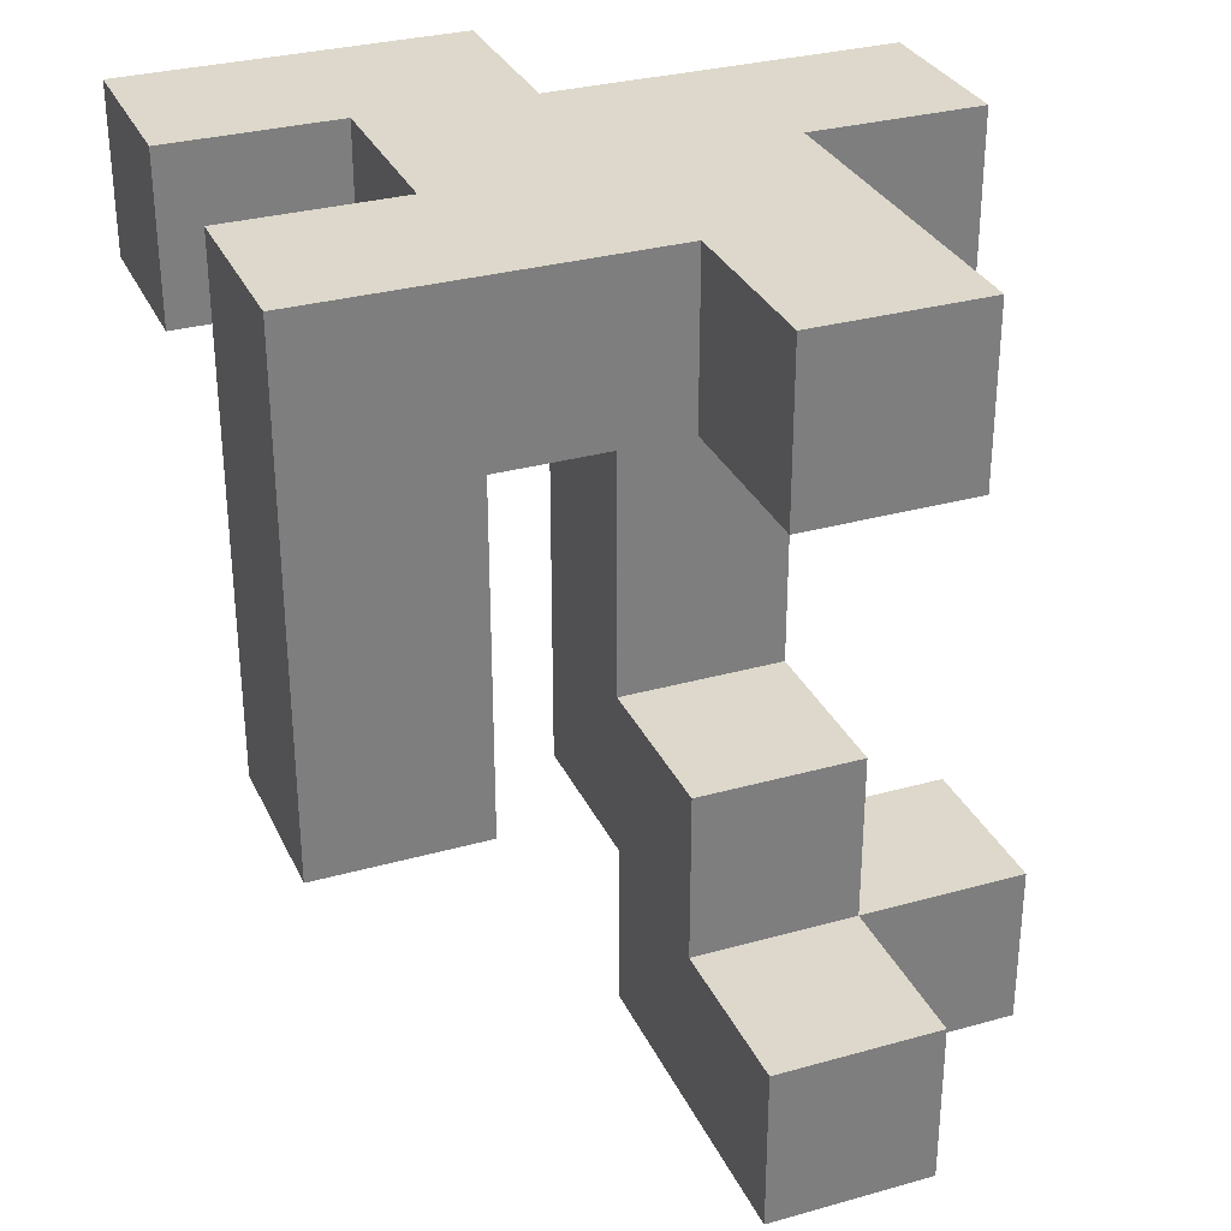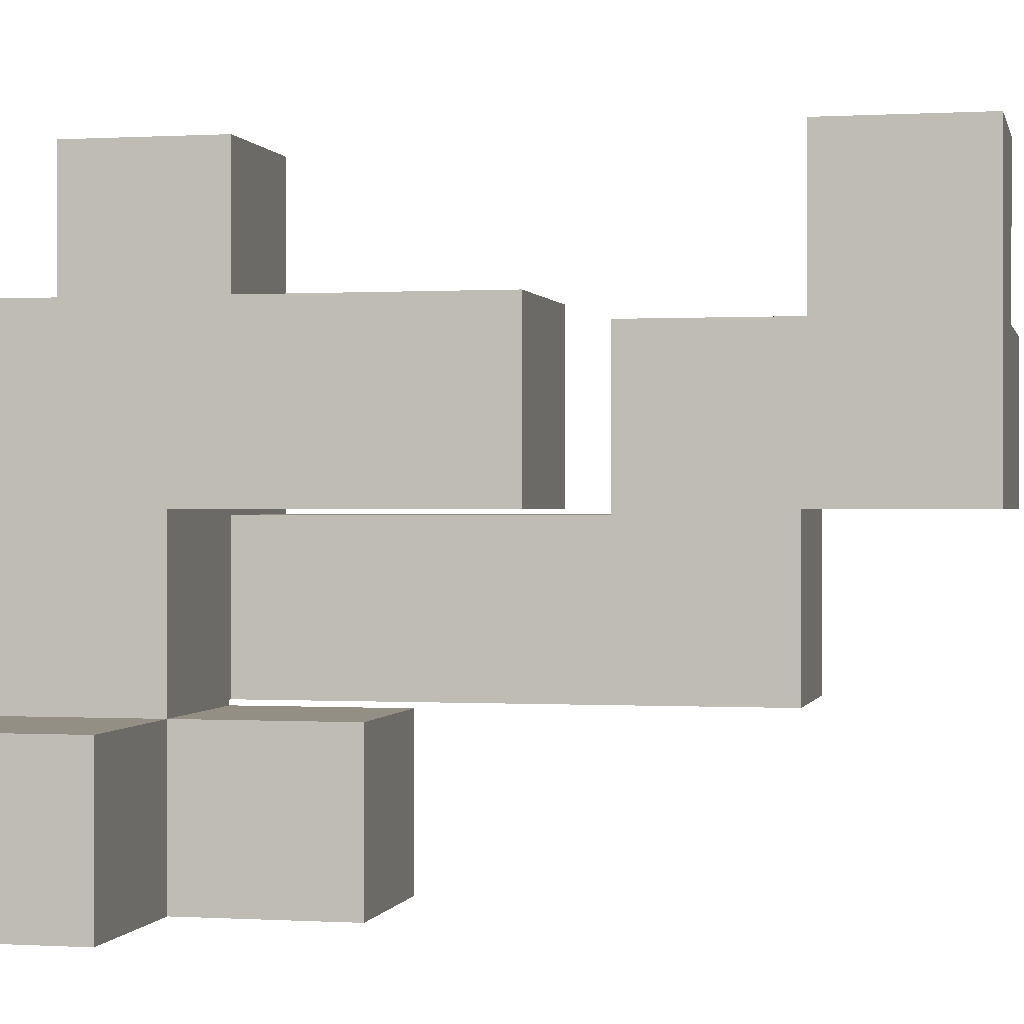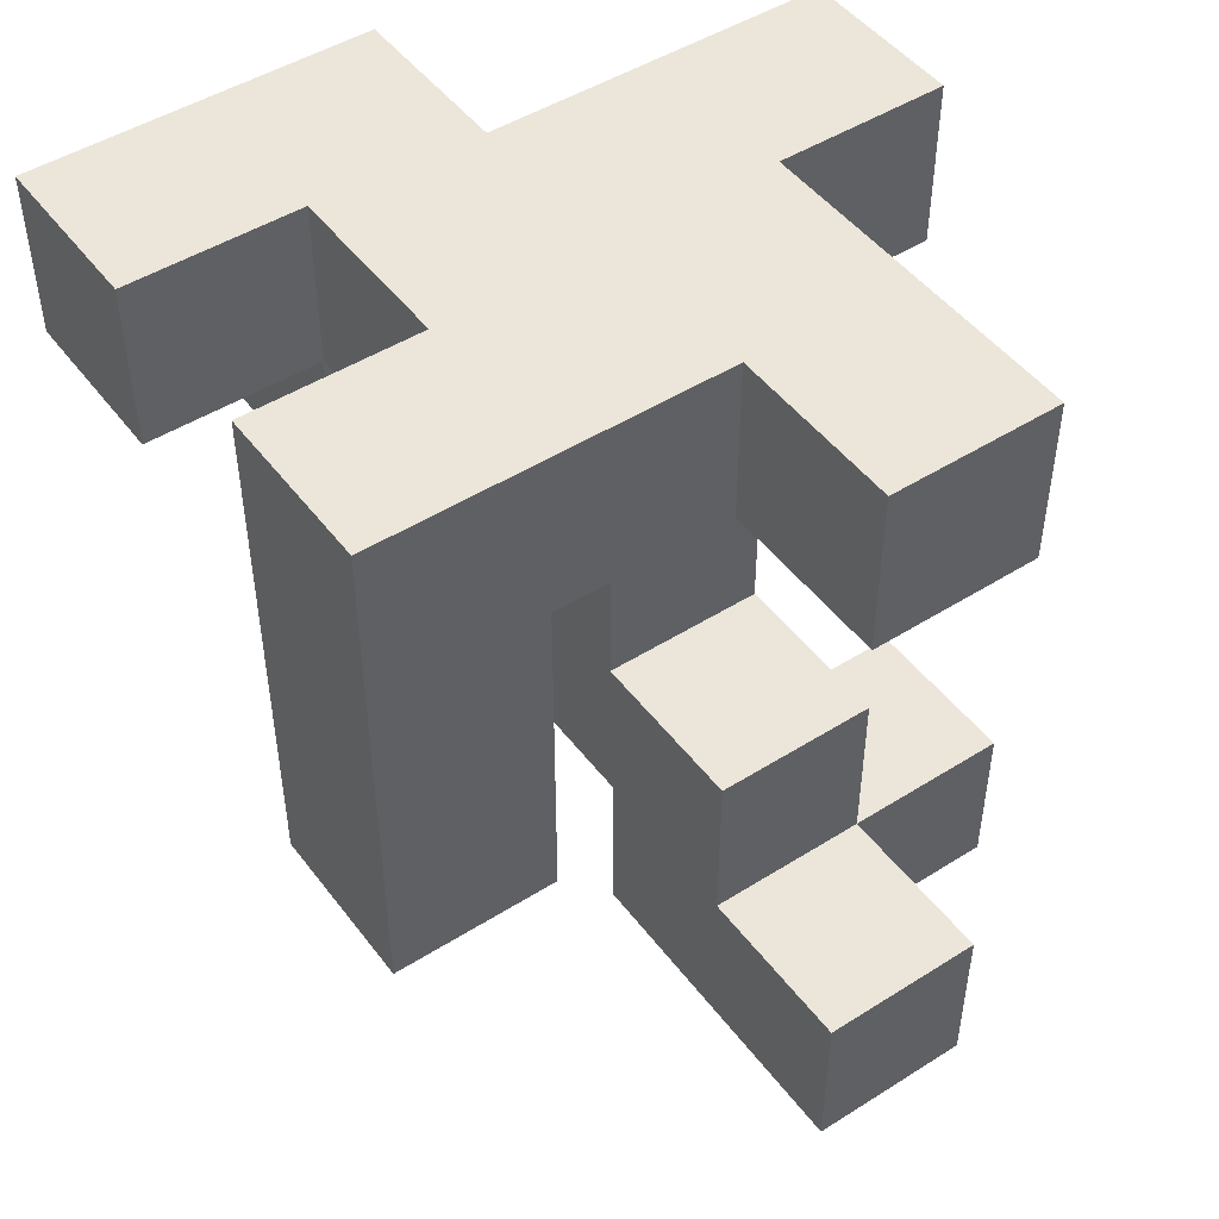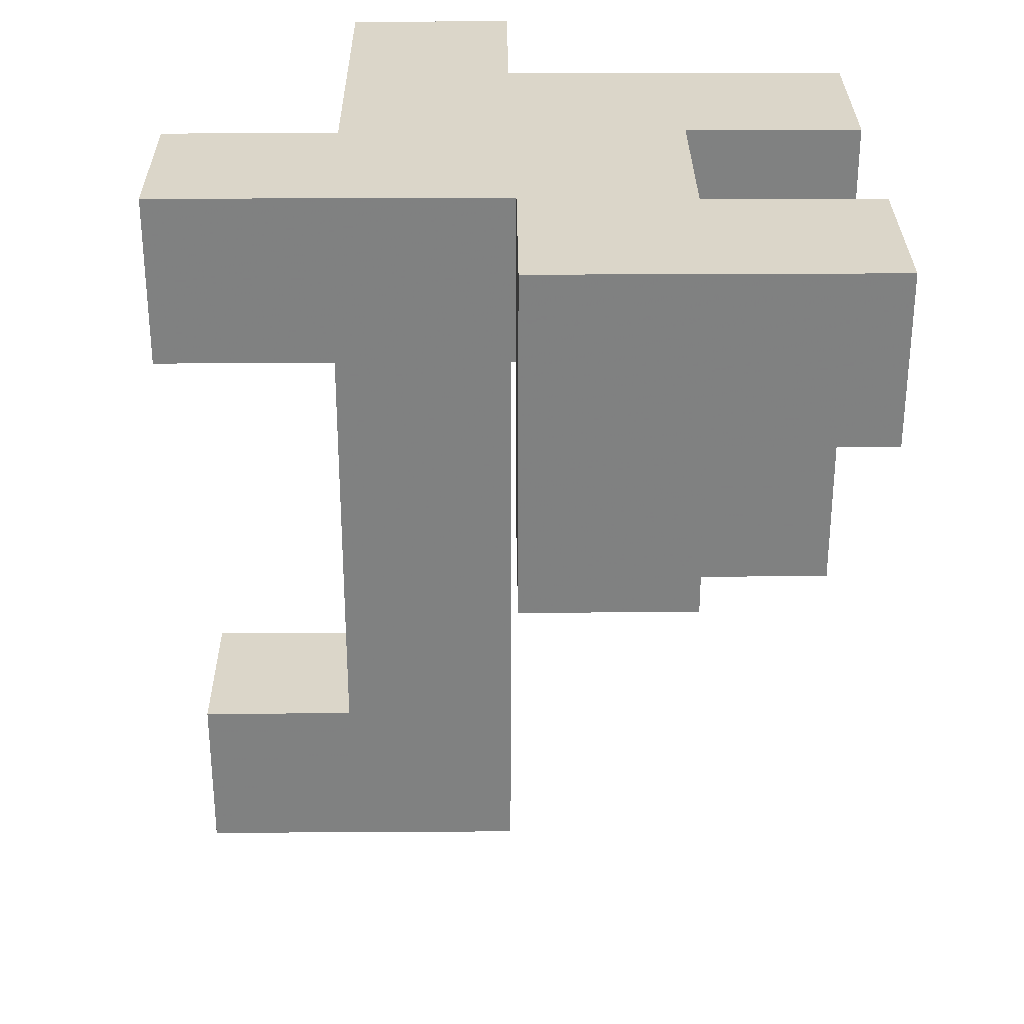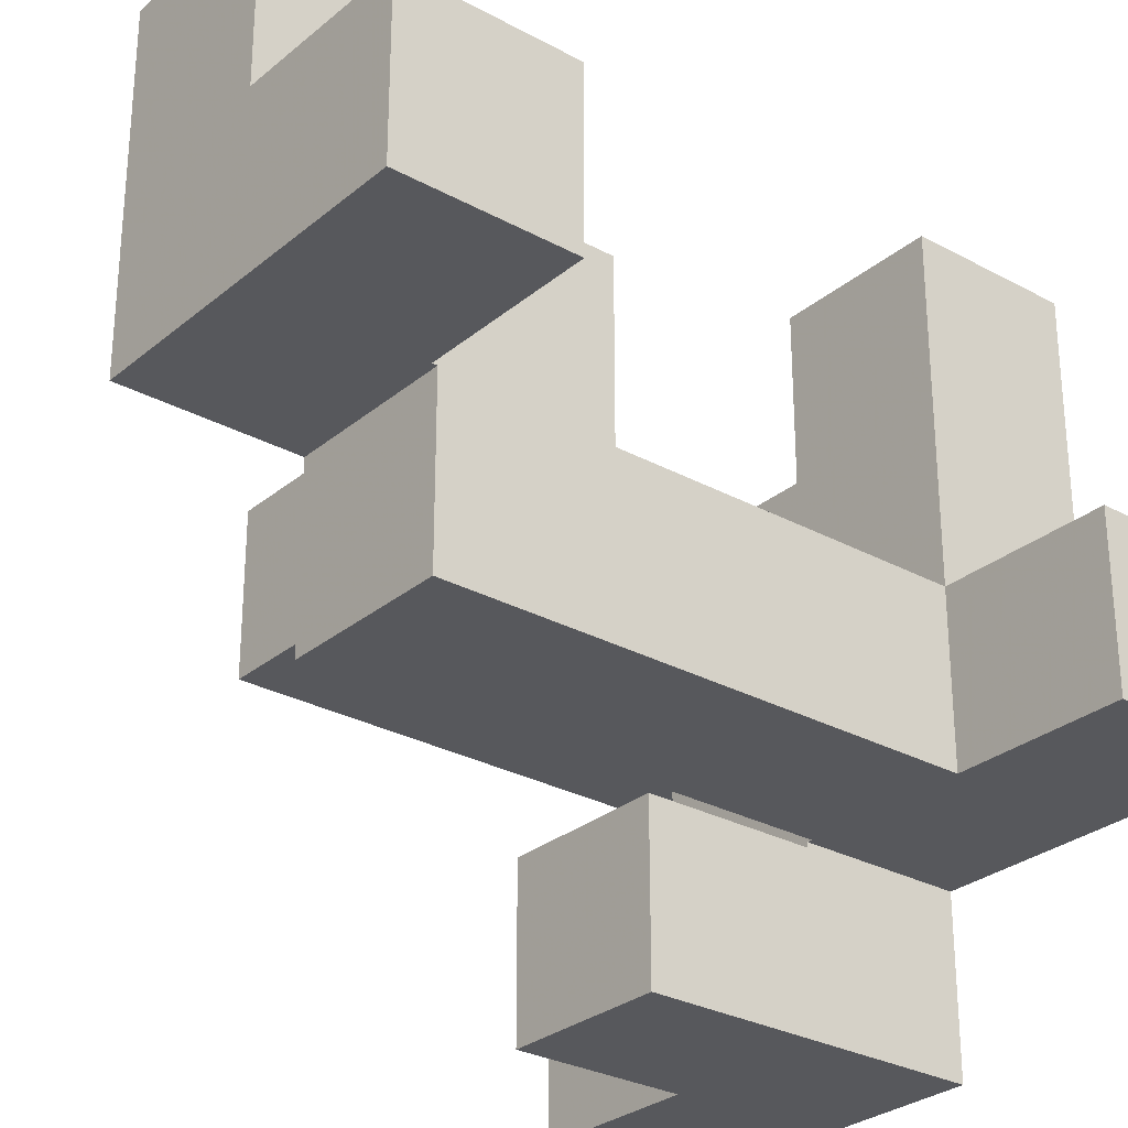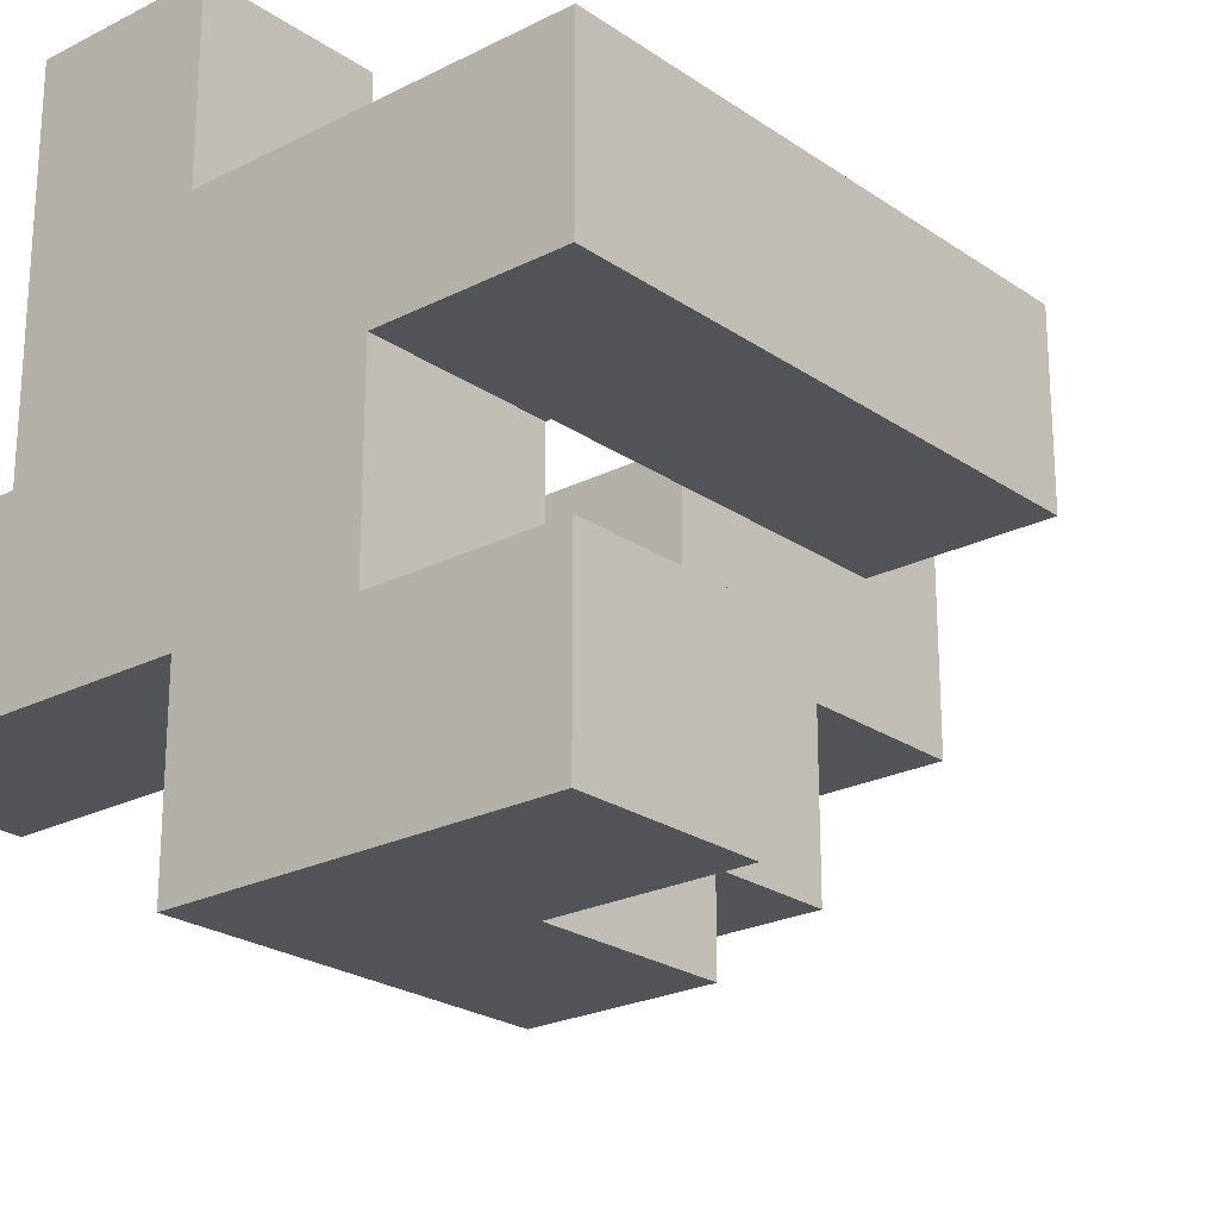
<metadata>
{"format":"obj","ext":"obj","renderer":"f3d","projection":"perspective","resolution":1024,"background":"white","views":[{"elev":31.1,"azim":158.2,"up":"+Z"},{"elev":0.1,"azim":102.5,"up":"+Y"},{"elev":47.9,"azim":144.7,"up":"+Z"},{"elev":29.8,"azim":-0.5,"up":"+Z"},{"elev":-28.7,"azim":-129.2,"up":"+Y"},{"elev":-23.2,"azim":40.8,"up":"+Y"}]}
</metadata>
<code>
v -0.994 -0.194 -0.994
v -0.994 -0.194 -0.606
v -0.994 0.194 -0.606
v -0.994 0.194 -0.994
v -0.606 -0.194 -0.994
v -0.606 -0.194 -0.606
v -0.6 -0.194 -0.994
v -0.6 -0.194 -0.606
v -0.606 0.194 -0.606
v -0.606 0.194 -0.994
v -0.6 0.194 -0.606
v -0.6 0.194 -0.994
v -0.594 0.194 -0.994
v -0.594 0.194 -0.606
v -0.594 0.2 -0.606
v -0.594 0.2 -0.994
v -0.594 -0.194 -0.606
v -0.594 -0.194 -0.6
v -0.594 0.194 -0.6
v -0.206 -0.194 -0.994
v -0.206 0.194 -0.994
v -0.206 0.194 -0.606
v -0.206 -0.194 -0.606
v -0.206 0.2 -0.994
v -0.206 0.2 -0.606
v -0.206 0.194 -0.6
v -0.206 -0.194 -0.6
v -0.594 -0.194 -0.994
v -0.594 0.206 -0.606
v -0.594 0.206 -0.994
v -0.594 0.594 -0.606
v -0.594 0.594 -0.994
v -0.206 0.206 -0.994
v -0.206 0.206 -0.606
v -0.206 0.594 -0.994
v -0.206 0.594 -0.606
v -0.594 -0.594 -0.594
v -0.594 -0.594 -0.206
v -0.594 -0.206 -0.206
v -0.594 -0.206 -0.594
v -0.594 -0.2 -0.206
v -0.594 -0.2 -0.594
v -0.594 -0.594 -0.2
v -0.594 -0.206 -0.2
v -0.206 -0.594 -0.594
v -0.206 -0.206 -0.594
v -0.206 -0.206 -0.206
v -0.206 -0.594 -0.206
v -0.206 -0.2 -0.594
v -0.206 -0.2 -0.206
v -0.206 -0.206 -0.2
v -0.206 -0.594 -0.2
v -0.594 -0.194 -0.594
v -0.594 0.194 -0.594
v -0.594 -0.194 -0.206
v -0.594 0.194 -0.206
v -0.206 0.194 -0.594
v -0.206 -0.194 -0.594
v -0.206 -0.194 -0.206
v -0.206 0.194 -0.206
v -0.594 -0.594 -0.194
v -0.594 -0.206 -0.194
v -0.594 -0.594 0.194
v -0.594 -0.206 0.194
v -0.594 -0.594 0.2
v -0.594 -0.206 0.2
v -0.206 -0.206 -0.194
v -0.206 -0.594 -0.194
v -0.206 -0.206 0.194
v -0.206 -0.594 0.194
v -0.206 -0.206 0.2
v -0.206 -0.594 0.2
v 0.206 -0.194 -0.194
v 0.206 -0.194 0.194
v 0.206 0.194 0.194
v 0.206 0.194 -0.194
v 0.206 -0.194 0.2
v 0.206 0.194 0.2
v 0.594 -0.194 -0.194
v 0.594 0.194 -0.194
v 0.594 0.194 0.194
v 0.594 -0.194 0.194
v 0.594 0.194 0.2
v 0.594 -0.194 0.2
v -0.194 -0.994 0.206
v -0.194 -0.994 0.594
v -0.194 -0.606 0.594
v -0.194 -0.606 0.206
v -0.194 -0.994 0.6
v -0.194 -0.606 0.6
v 0.194 -0.994 0.206
v 0.194 -0.606 0.206
v 0.194 -0.606 0.594
v 0.194 -0.994 0.594
v 0.194 -0.606 0.6
v 0.194 -0.994 0.6
v -0.594 -0.594 0.206
v -0.594 -0.206 0.206
v -0.594 -0.594 0.594
v -0.594 -0.206 0.594
v -0.594 -0.594 0.6
v -0.594 -0.206 0.6
v -0.206 -0.206 0.206
v -0.206 -0.594 0.206
v -0.206 -0.206 0.594
v -0.206 -0.594 0.594
v -0.206 -0.206 0.6
v -0.206 -0.594 0.6
v 0.206 -0.194 0.206
v 0.206 0.194 0.206
v 0.206 -0.194 0.594
v 0.206 0.194 0.594
v 0.206 -0.194 0.6
v 0.206 0.194 0.6
v 0.594 0.194 0.206
v 0.594 -0.194 0.206
v 0.594 0.194 0.594
v 0.594 -0.194 0.594
v 0.594 0.194 0.6
v 0.594 -0.194 0.6
v -0.194 -0.994 0.606
v -0.194 -0.606 0.606
v -0.194 -0.994 0.994
v -0.194 -0.606 0.994
v -0.194 -0.6 0.994
v -0.194 -0.6 0.606
v 0.194 -0.606 0.606
v 0.194 -0.994 0.606
v 0.194 -0.6 0.606
v 0.194 -0.6 0.994
v 0.194 -0.606 0.994
v 0.194 -0.994 0.994
v 0.2 -0.994 0.606
v 0.2 -0.994 0.994
v 0.2 -0.606 0.994
v 0.2 -0.606 0.606
v 0.594 -0.994 0.606
v 0.594 -0.606 0.606
v 0.594 -0.606 0.994
v 0.594 -0.994 0.994
v 0.206 -0.994 0.606
v 0.206 -0.994 0.994
v 0.206 -0.606 0.994
v 0.206 -0.606 0.606
v -0.994 -0.594 0.606
v -0.994 -0.594 0.994
v -0.994 -0.206 0.994
v -0.994 -0.206 0.606
v -0.606 -0.594 0.606
v -0.606 -0.594 0.994
v -0.6 -0.594 0.606
v -0.6 -0.594 0.994
v -0.606 -0.206 0.994
v -0.606 -0.206 0.606
v -0.6 -0.206 0.994
v -0.6 -0.206 0.606
v -0.594 -0.594 0.606
v -0.594 -0.206 0.606
v -0.594 -0.206 0.994
v -0.594 -0.2 0.994
v -0.594 -0.2 0.606
v -0.206 -0.206 0.606
v -0.206 -0.594 0.606
v -0.594 -0.594 0.994
v -0.206 -0.594 0.994
v -0.2 -0.594 0.606
v -0.2 -0.594 0.994
v -0.2 -0.206 0.606
v -0.206 -0.2 0.606
v -0.2 -0.2 0.606
v -0.206 -0.206 0.994
v -0.2 -0.206 0.994
v -0.206 -0.2 0.994
v -0.2 -0.2 0.994
v -0.194 -0.594 0.994
v -0.194 -0.594 0.606
v 0.194 -0.594 0.606
v 0.194 -0.594 0.994
v 0.194 -0.206 0.606
v 0.194 -0.206 0.994
v 0.194 -0.2 0.606
v 0.194 -0.2 0.994
v -0.194 -0.206 0.606
v -0.194 -0.2 0.606
v -0.194 -0.206 0.994
v -0.194 -0.2 0.994
v -0.594 -0.194 0.994
v -0.594 -0.194 0.606
v -0.594 0.194 0.994
v -0.594 0.194 0.606
v -0.594 0.2 0.994
v -0.594 0.2 0.606
v -0.206 0.194 0.606
v -0.206 0.2 0.606
v -0.206 0.2 0.994
v -0.206 0.194 0.994
v -0.2 0.194 0.994
v -0.2 0.194 0.606
v -0.206 -0.194 0.606
v -0.2 -0.194 0.606
v -0.206 -0.194 0.994
v -0.2 -0.194 0.994
v 0.194 -0.194 0.606
v 0.194 -0.194 0.994
v 0.2 -0.194 0.606
v 0.2 -0.194 0.994
v -0.194 0.194 0.994
v -0.194 0.194 0.606
v 0.194 0.194 0.994
v 0.194 0.194 0.606
v 0.2 0.194 0.994
v 0.2 0.194 0.606
v -0.194 -0.194 0.606
v -0.194 -0.194 0.994
v 0.206 -0.194 0.606
v 0.206 0.194 0.606
v 0.594 0.194 0.606
v 0.594 -0.194 0.606
v 0.594 0.194 0.994
v 0.594 -0.194 0.994
v 0.206 -0.194 0.994
v 0.206 0.194 0.994
v -0.594 0.206 0.994
v -0.594 0.206 0.606
v -0.594 0.594 0.994
v -0.594 0.594 0.606
v -0.206 0.206 0.606
v -0.206 0.206 0.994
v -0.206 0.594 0.606
v -0.206 0.594 0.994
f 1 2 3 4
f 1 5 6 2
f 5 7 8 6
f 4 3 9 10
f 10 9 11 12
f 1 4 10 5
f 5 10 12 7
f 2 6 9 3
f 6 8 11 9
f 13 14 15 16
f 17 18 19 14
f 20 21 22 23
f 21 24 25 22
f 23 22 26 27
f 7 28 17 8
f 28 20 23 17
f 17 23 27 18
f 12 11 14 13
f 14 19 26 22
f 7 12 13 28
f 28 13 21 20
f 13 16 24 21
f 8 17 14 11
f 14 22 25 15
f 16 15 29 30
f 30 29 31 32
f 24 33 34 25
f 33 35 36 34
f 32 31 36 35
f 16 30 33 24
f 30 32 35 33
f 15 25 34 29
f 29 34 36 31
f 37 38 39 40
f 40 39 41 42
f 38 43 44 39
f 45 46 47 48
f 46 49 50 47
f 48 47 51 52
f 37 45 48 38
f 38 48 52 43
f 39 44 51 47
f 37 40 46 45
f 40 42 49 46
f 39 47 50 41
f 18 53 54 19
f 42 41 55 53
f 53 55 56 54
f 27 26 57 58
f 49 58 59 50
f 58 57 60 59
f 18 27 58 53
f 19 54 57 26
f 54 56 60 57
f 42 53 58 49
f 41 50 59 55
f 55 59 60 56
f 43 61 62 44
f 61 63 64 62
f 63 65 66 64
f 52 51 67 68
f 68 67 69 70
f 70 69 71 72
f 43 52 68 61
f 61 68 70 63
f 63 70 72 65
f 44 62 67 51
f 62 64 69 67
f 64 66 71 69
f 73 74 75 76
f 74 77 78 75
f 79 80 81 82
f 82 81 83 84
f 73 79 82 74
f 74 82 84 77
f 76 75 81 80
f 75 78 83 81
f 73 76 80 79
f 85 86 87 88
f 86 89 90 87
f 91 92 93 94
f 94 93 95 96
f 85 91 94 86
f 86 94 96 89
f 88 87 93 92
f 87 90 95 93
f 85 88 92 91
f 65 97 98 66
f 97 99 100 98
f 99 101 102 100
f 72 71 103 104
f 104 103 105 106
f 106 105 107 108
f 65 72 104 97
f 97 104 106 99
f 99 106 108 101
f 66 98 103 71
f 98 100 105 103
f 100 102 107 105
f 77 109 110 78
f 109 111 112 110
f 111 113 114 112
f 84 83 115 116
f 116 115 117 118
f 118 117 119 120
f 77 84 116 109
f 109 116 118 111
f 111 118 120 113
f 78 110 115 83
f 110 112 117 115
f 112 114 119 117
f 89 121 122 90
f 121 123 124 122
f 122 124 125 126
f 96 95 127 128
f 127 129 130 131
f 89 96 128 121
f 121 128 132 123
f 128 133 134 132
f 90 122 127 95
f 127 131 135 136
f 128 127 136 133
f 122 126 129 127
f 123 132 131 124
f 132 134 135 131
f 124 131 130 125
f 137 138 139 140
f 133 141 142 134
f 141 137 140 142
f 136 135 143 144
f 144 143 139 138
f 133 136 144 141
f 141 144 138 137
f 134 142 143 135
f 142 140 139 143
f 145 146 147 148
f 145 149 150 146
f 149 151 152 150
f 148 147 153 154
f 154 153 155 156
f 145 148 154 149
f 149 154 156 151
f 146 150 153 147
f 150 152 155 153
f 101 157 158 102
f 158 159 160 161
f 108 107 162 163
f 151 157 164 152
f 101 108 163 157
f 157 163 165 164
f 163 166 167 165
f 156 155 159 158
f 102 158 162 107
f 151 156 158 157
f 163 162 168 166
f 158 161 169 162
f 162 169 170 168
f 152 164 159 155
f 164 165 171 159
f 165 167 172 171
f 159 171 173 160
f 171 172 174 173
f 126 125 175 176
f 129 177 178 130
f 177 179 180 178
f 179 181 182 180
f 166 176 175 167
f 126 176 177 129
f 166 168 183 176
f 176 183 179 177
f 168 170 184 183
f 183 184 181 179
f 125 130 178 175
f 167 175 185 172
f 175 178 180 185
f 172 185 186 174
f 185 180 182 186
f 161 160 187 188
f 188 187 189 190
f 190 189 191 192
f 193 194 195 196
f 193 196 197 198
f 161 188 199 169
f 169 199 200 170
f 188 190 193 199
f 199 193 198 200
f 190 192 194 193
f 160 173 201 187
f 173 174 202 201
f 187 201 196 189
f 201 202 197 196
f 189 196 195 191
f 181 203 204 182
f 203 205 206 204
f 198 197 207 208
f 208 207 209 210
f 210 209 211 212
f 170 200 213 184
f 184 213 203 181
f 200 198 208 213
f 213 208 210 203
f 203 210 212 205
f 174 186 214 202
f 186 182 204 214
f 202 214 207 197
f 214 204 209 207
f 204 206 211 209
f 113 215 216 114
f 120 119 217 218
f 218 217 219 220
f 205 215 221 206
f 113 120 218 215
f 215 218 220 221
f 212 211 222 216
f 114 216 217 119
f 216 222 219 217
f 205 212 216 215
f 206 221 222 211
f 221 220 219 222
f 192 191 223 224
f 224 223 225 226
f 194 227 228 195
f 227 229 230 228
f 226 225 230 229
f 192 224 227 194
f 224 226 229 227
f 191 195 228 223
f 223 228 230 225

</code>
